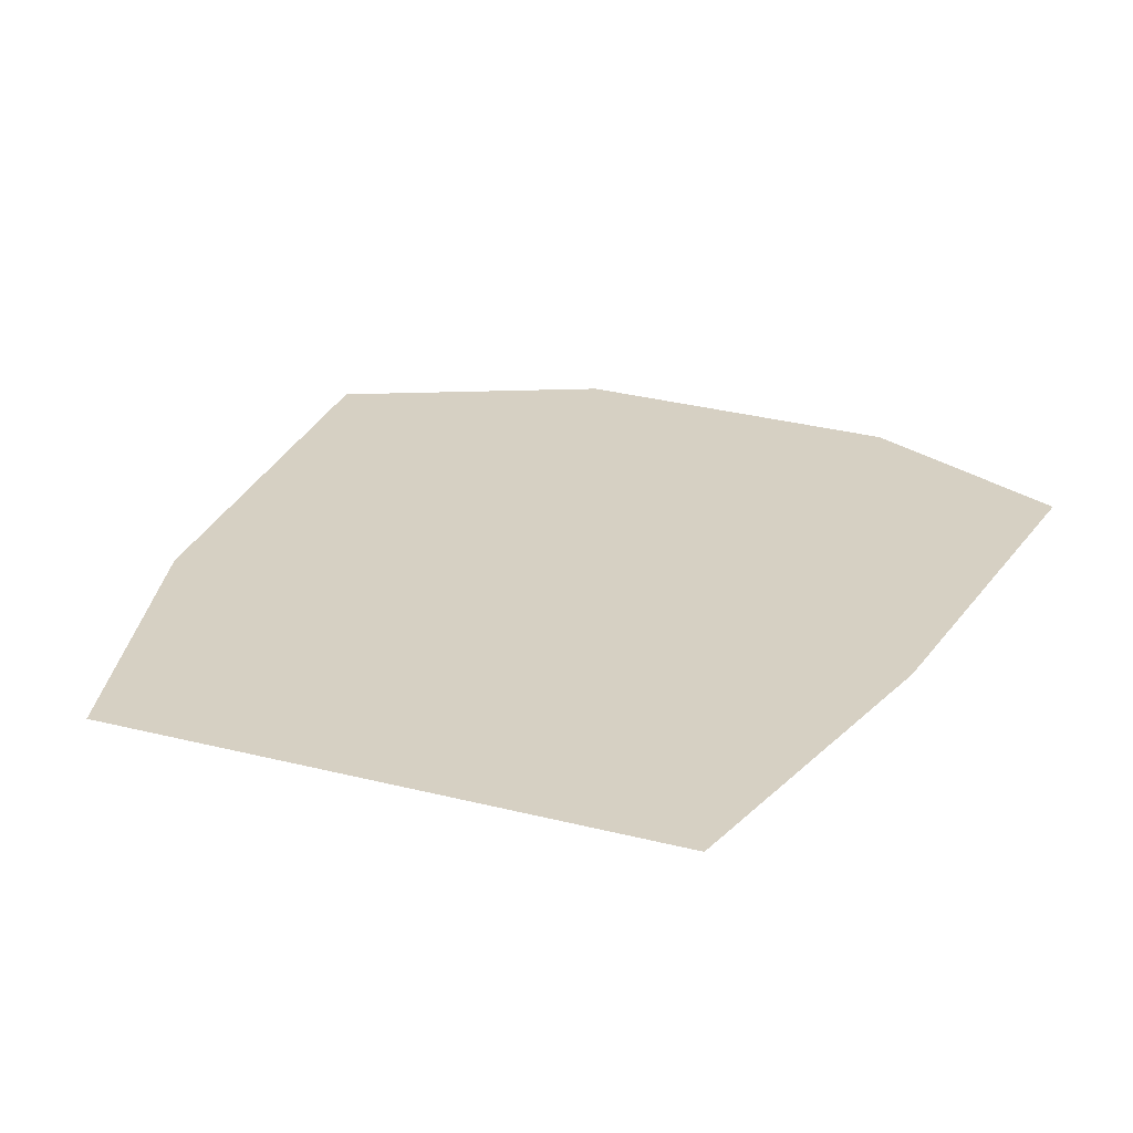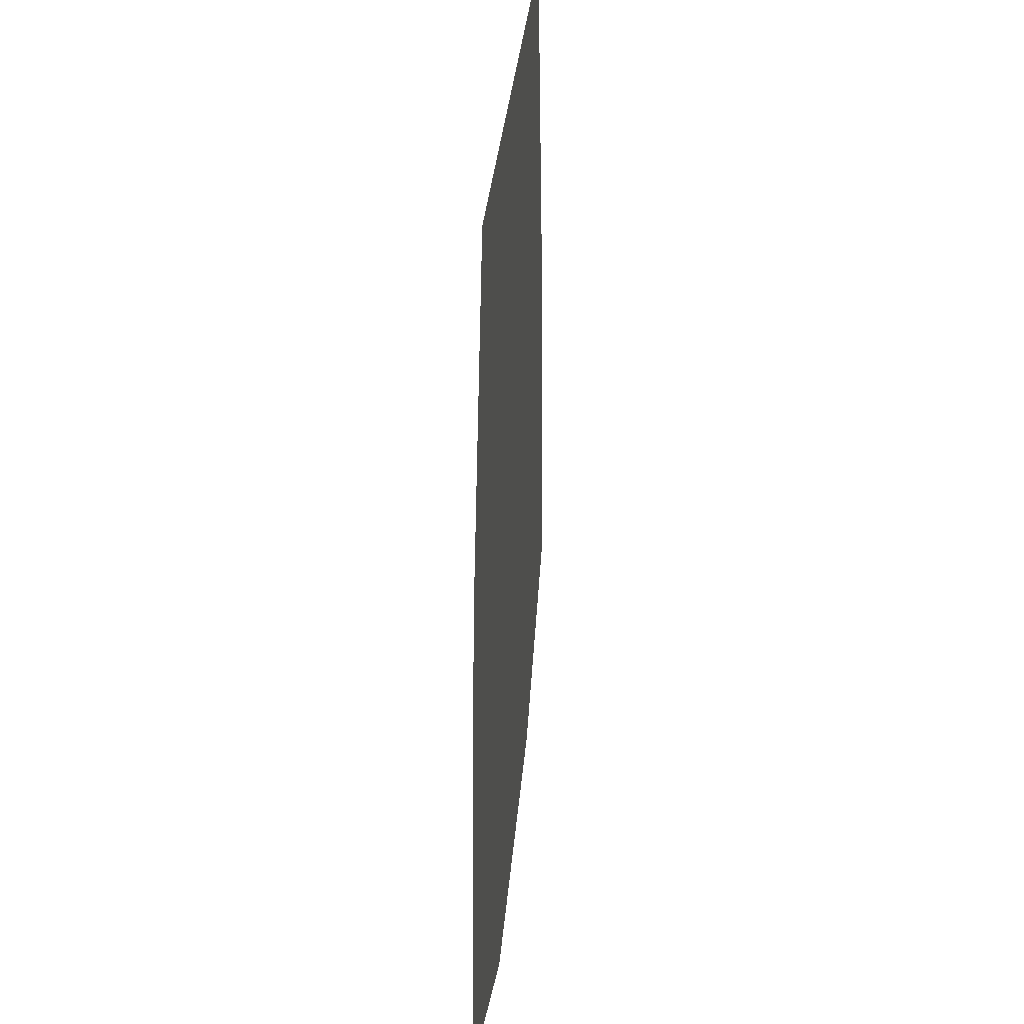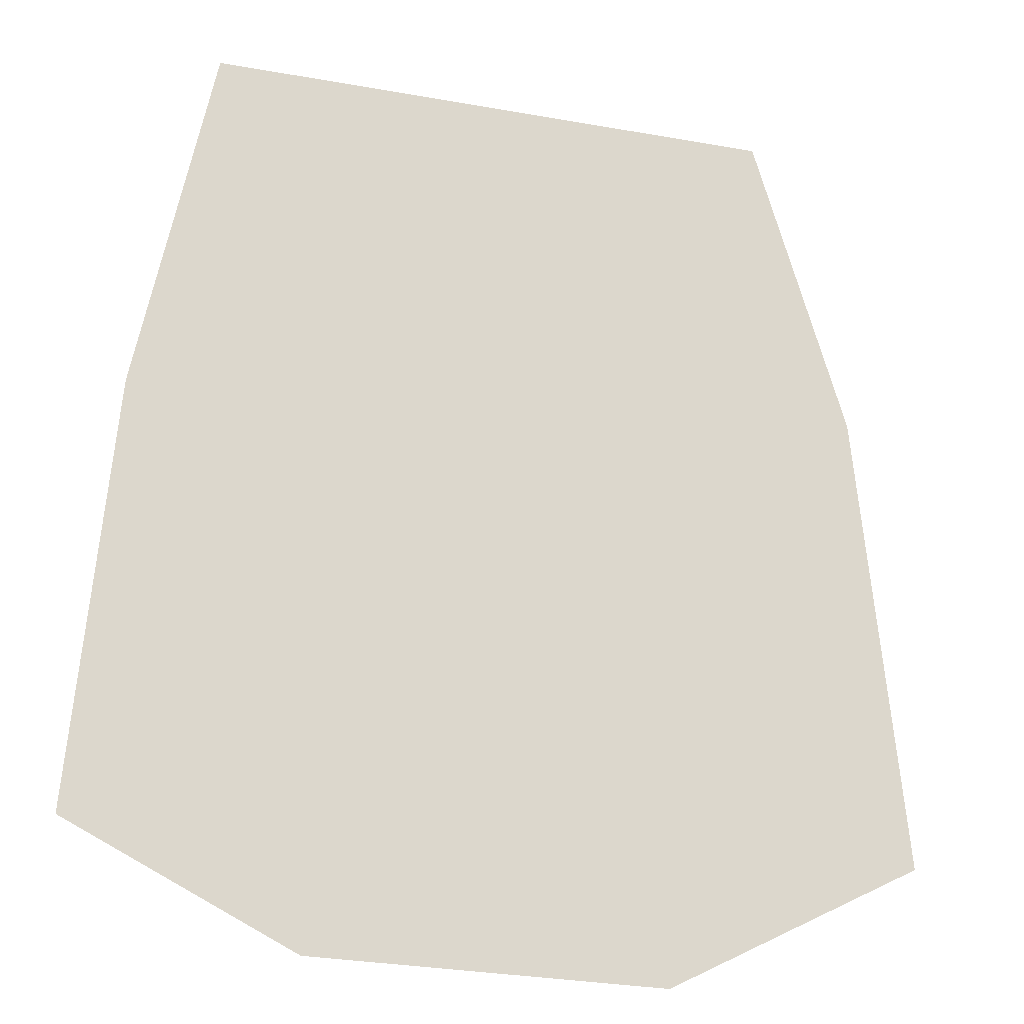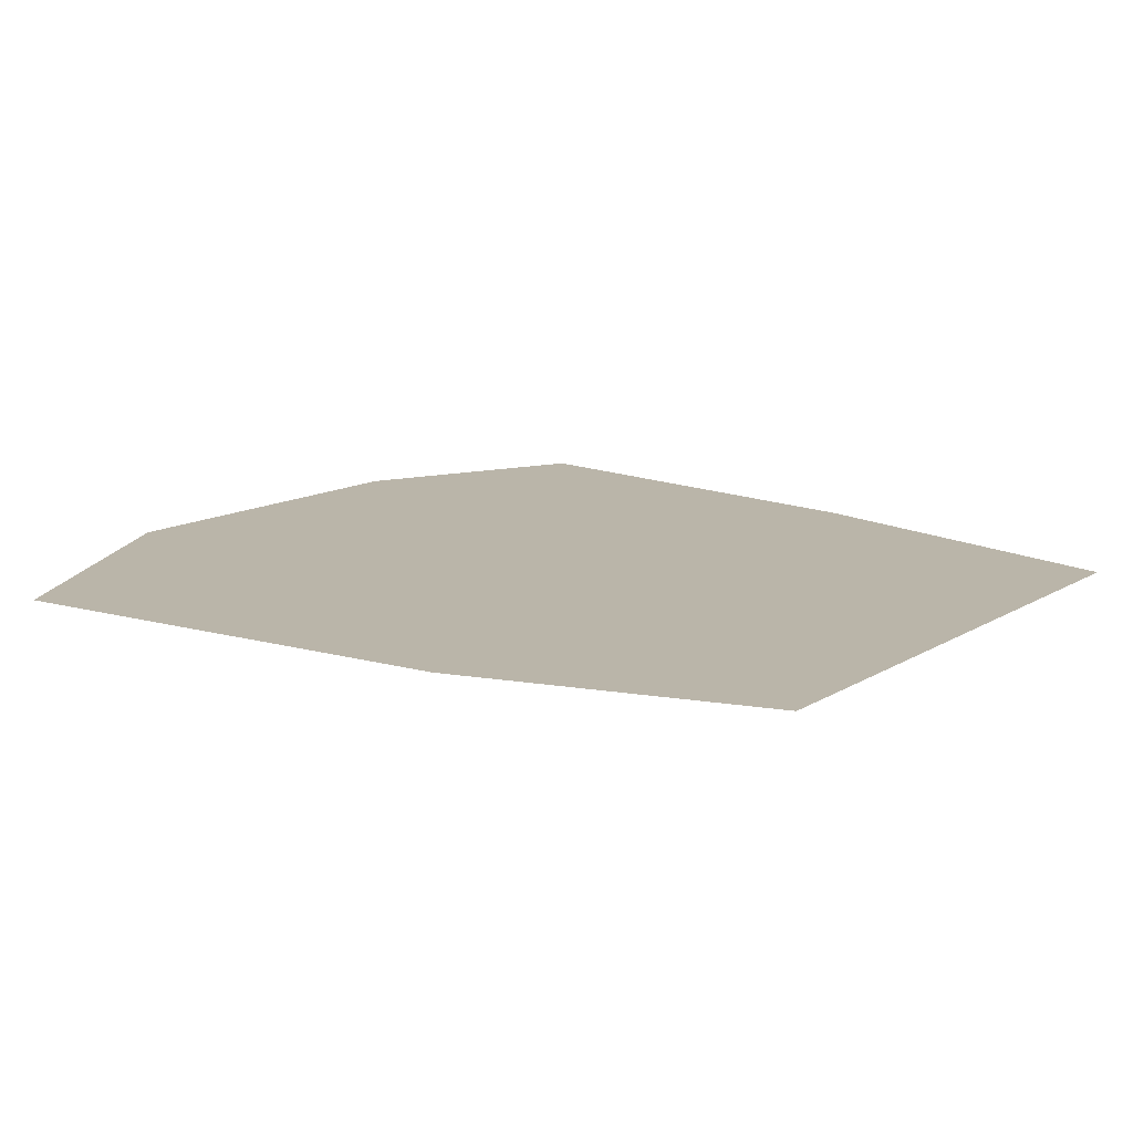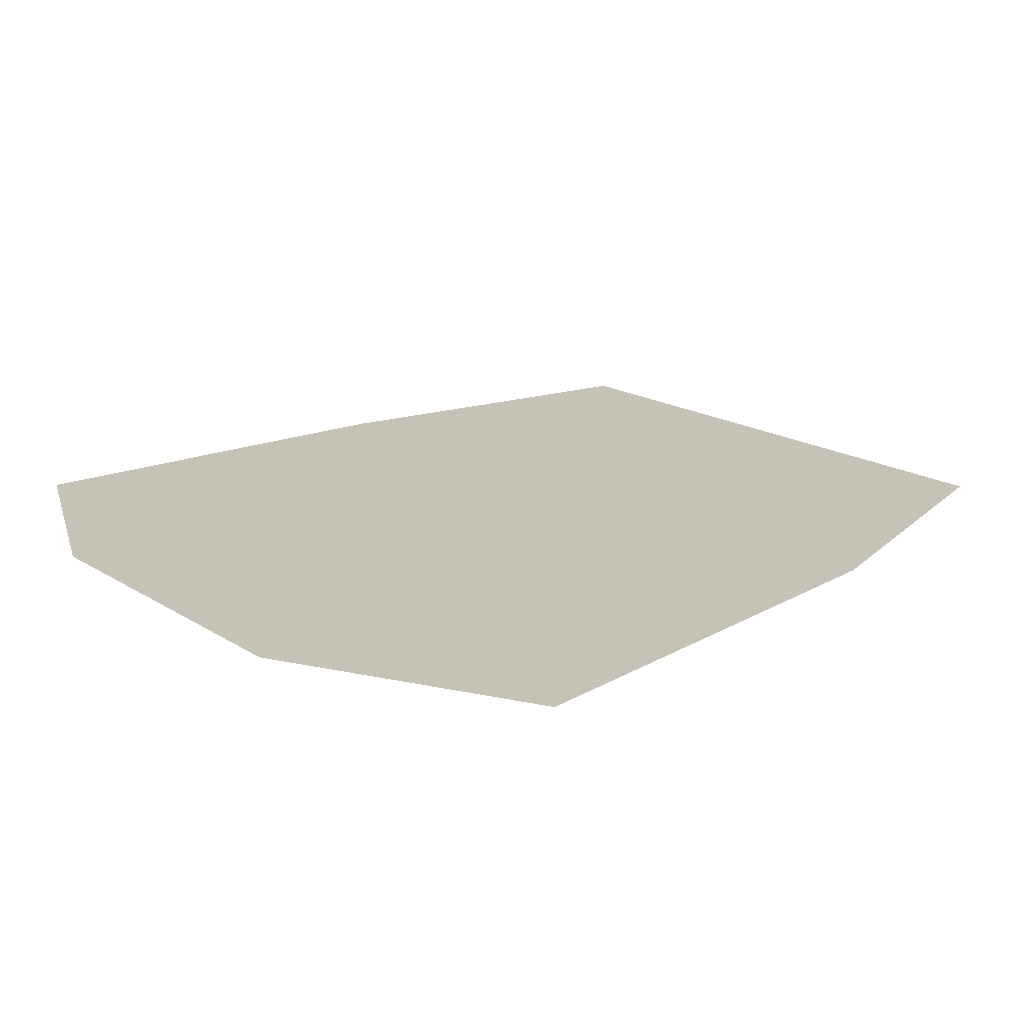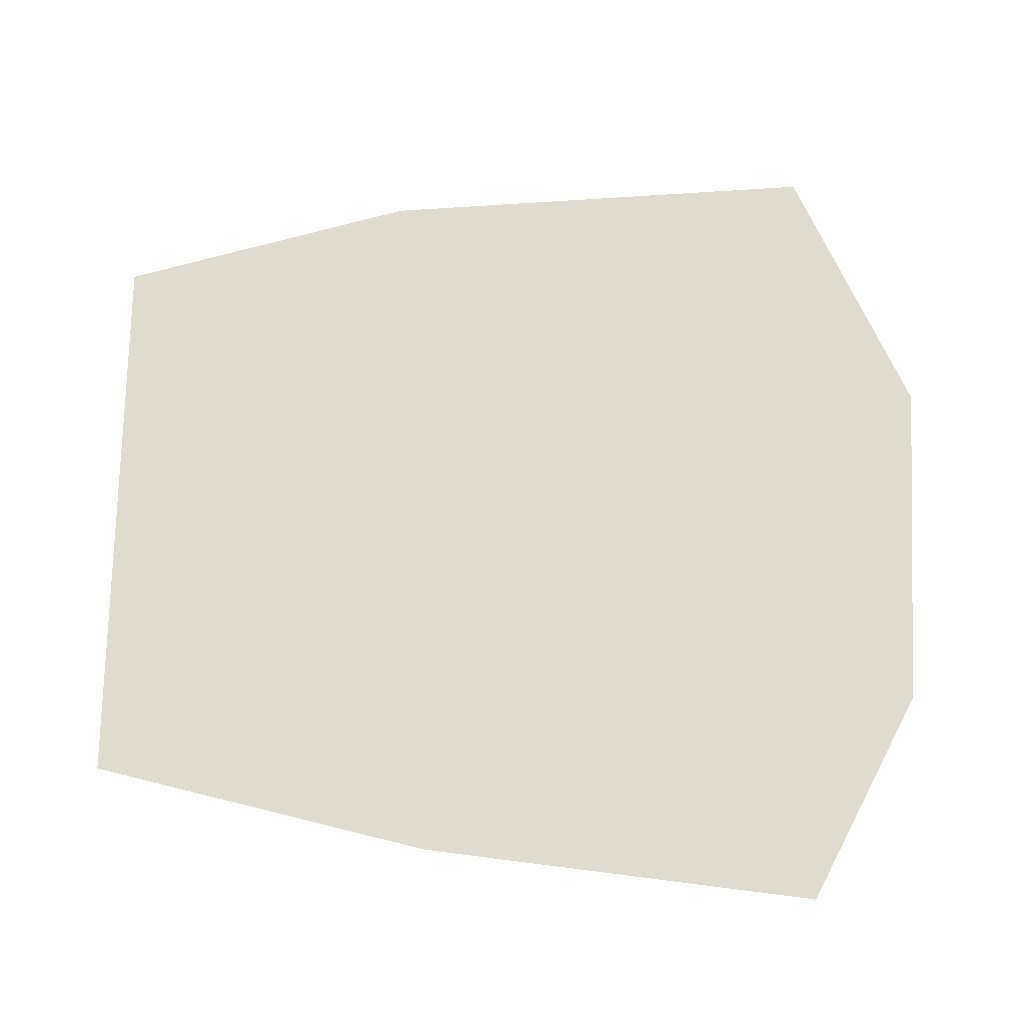
<metadata>
{"format":"obj","ext":"obj","renderer":"f3d","projection":"perspective","resolution":1024,"background":"white","views":[{"elev":26.5,"azim":-156.8,"up":"+Z"},{"elev":33.9,"azim":94.8,"up":"+Y"},{"elev":-21.0,"azim":-20.6,"up":"+Y"},{"elev":13.7,"azim":128.0,"up":"+Z"},{"elev":19.2,"azim":48.8,"up":"+Z"},{"elev":70.5,"azim":-87.9,"up":"+Z"}]}
</metadata>
<code>
o Plane.002
v 0.2689 0.3818 0
v -0.2936 0.3664 0
v -0.3655 0.02384 0
v -0.4019 -0.3766 -0
v -0.1869 -0.4806 -0
v 0.1539 -0.4875 -0
v 0.4098 -0.3597 -0
v 0.3627 0.0872 0
f 8 1 2
f 8 2 3
f 3 6 8
f 6 7 8
f 3 4 5
f 6 3 5

</code>
